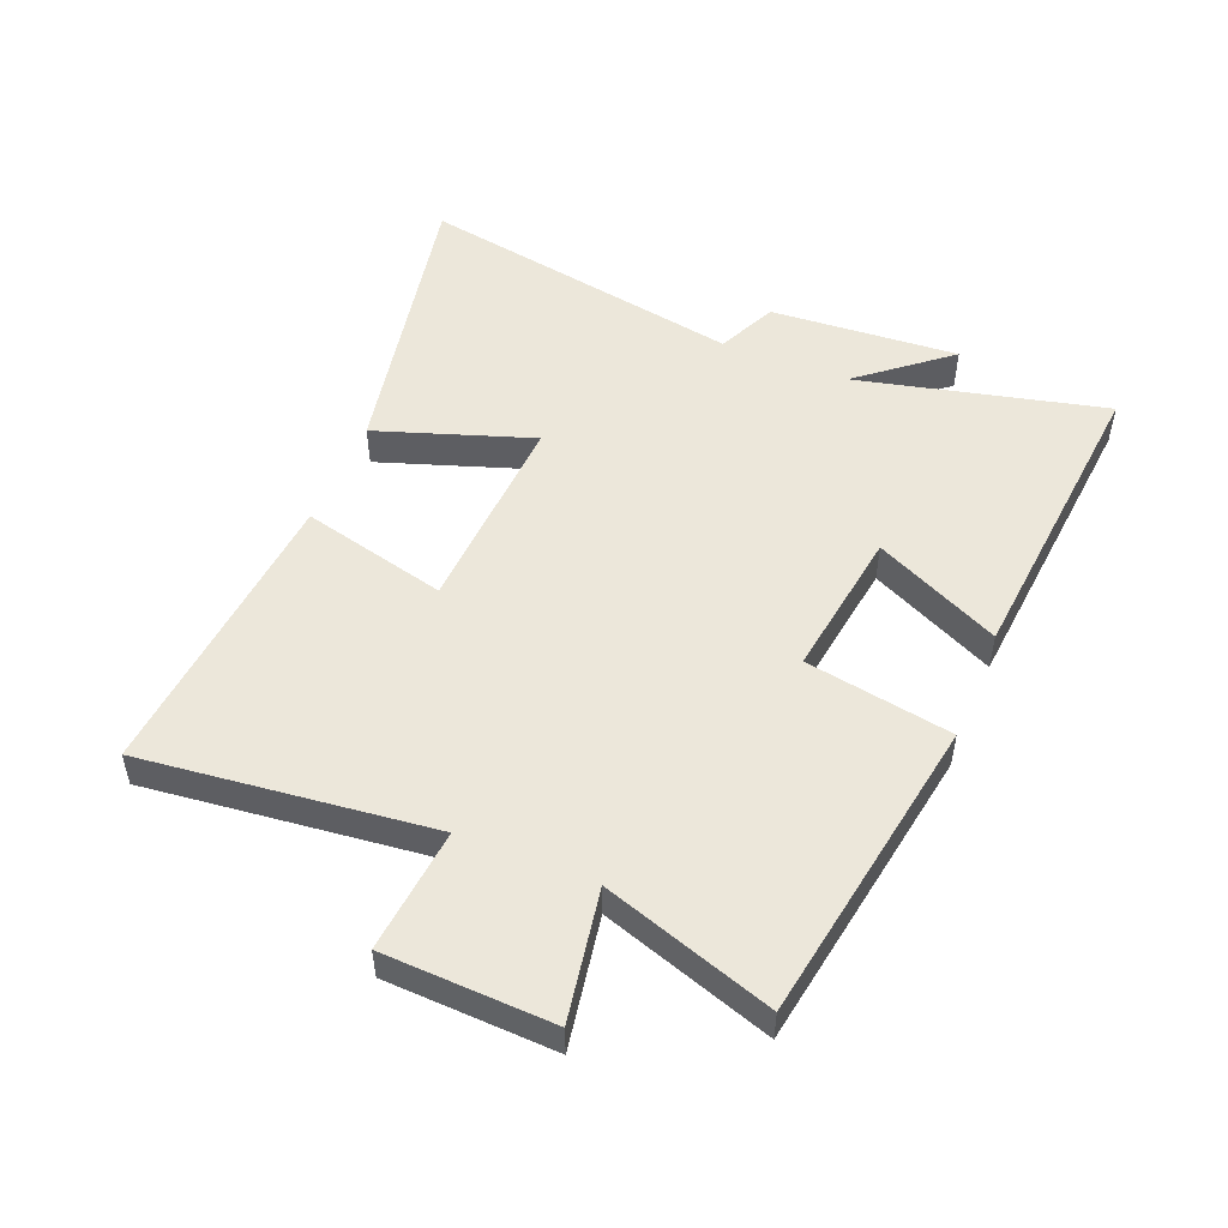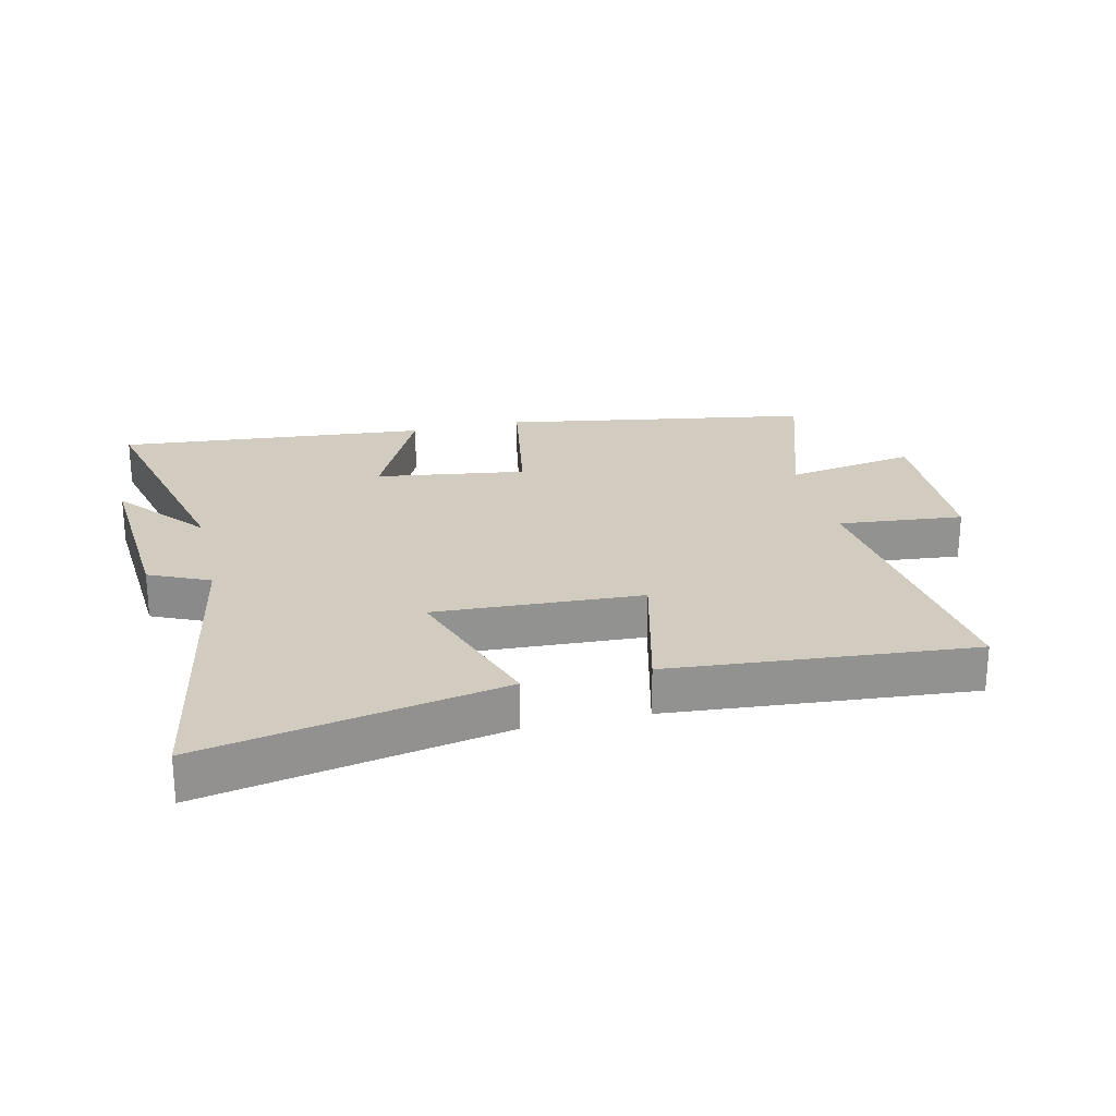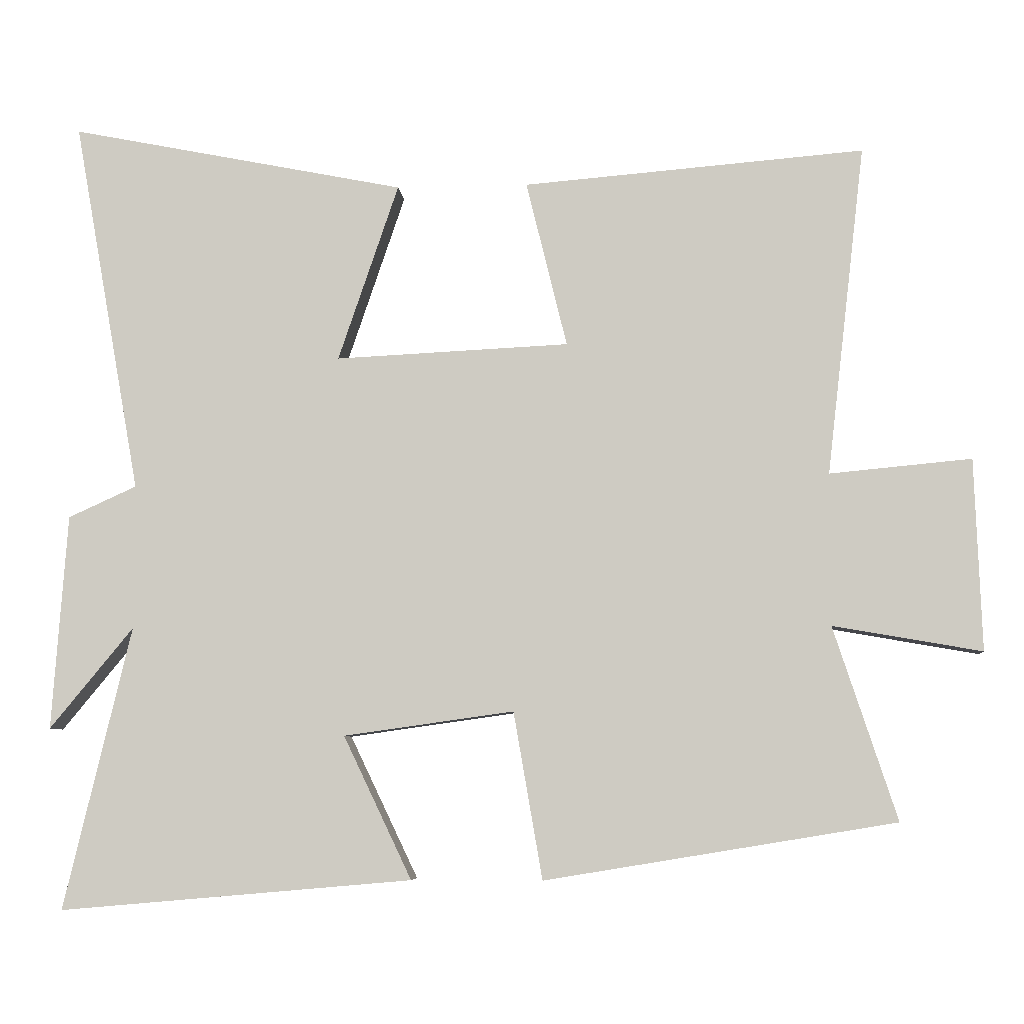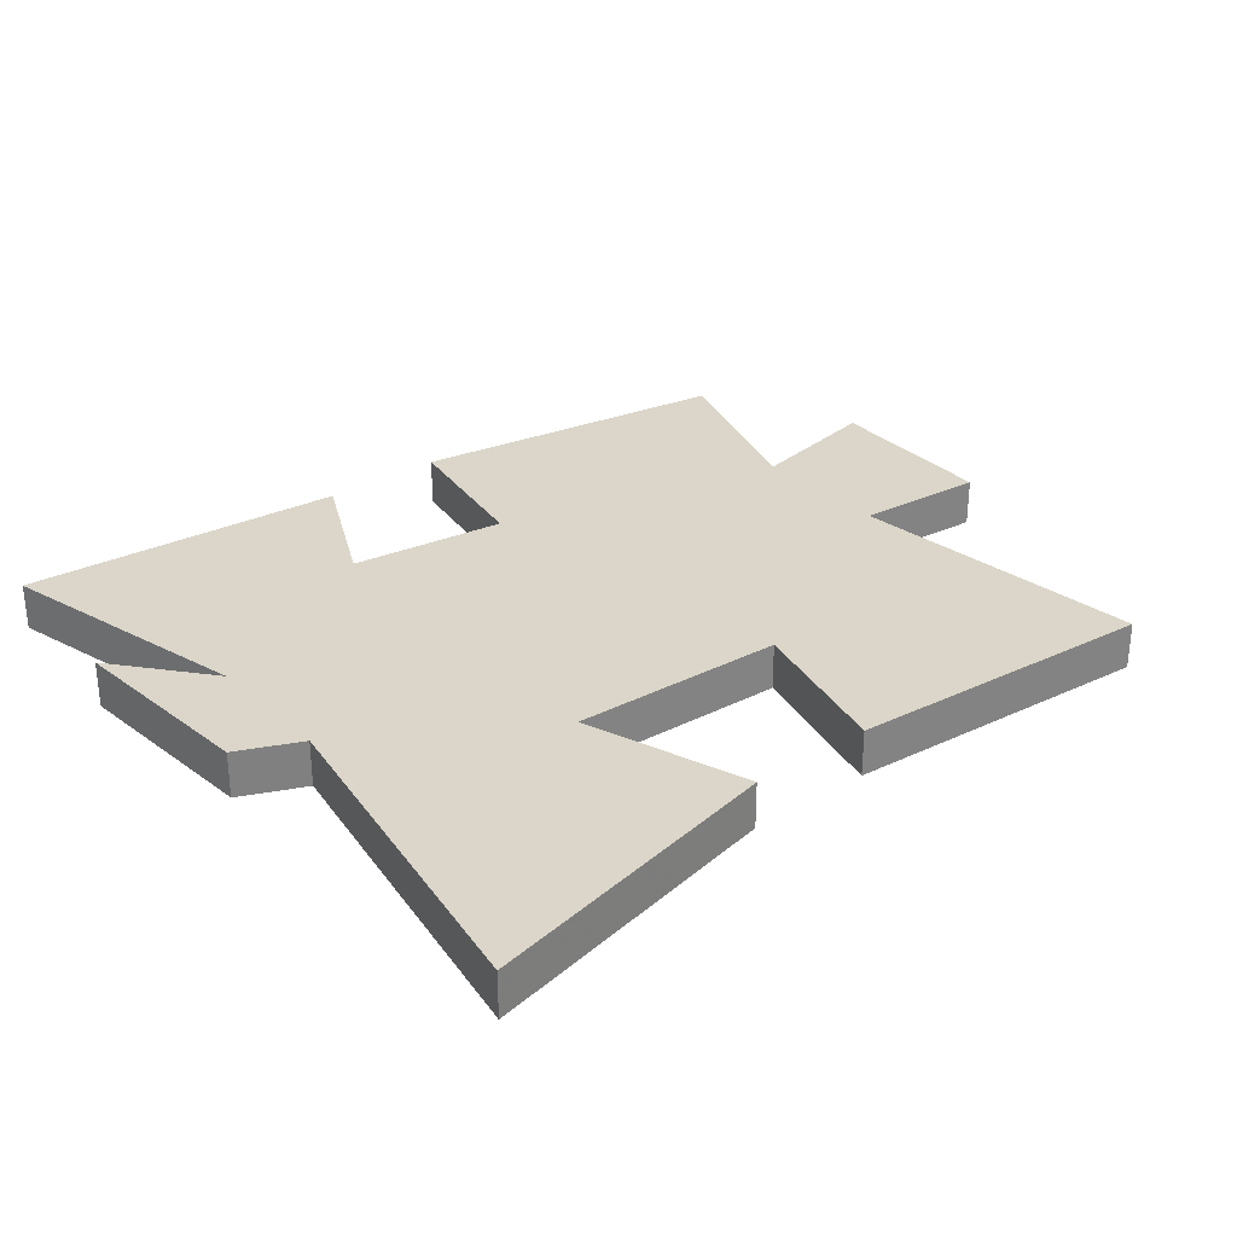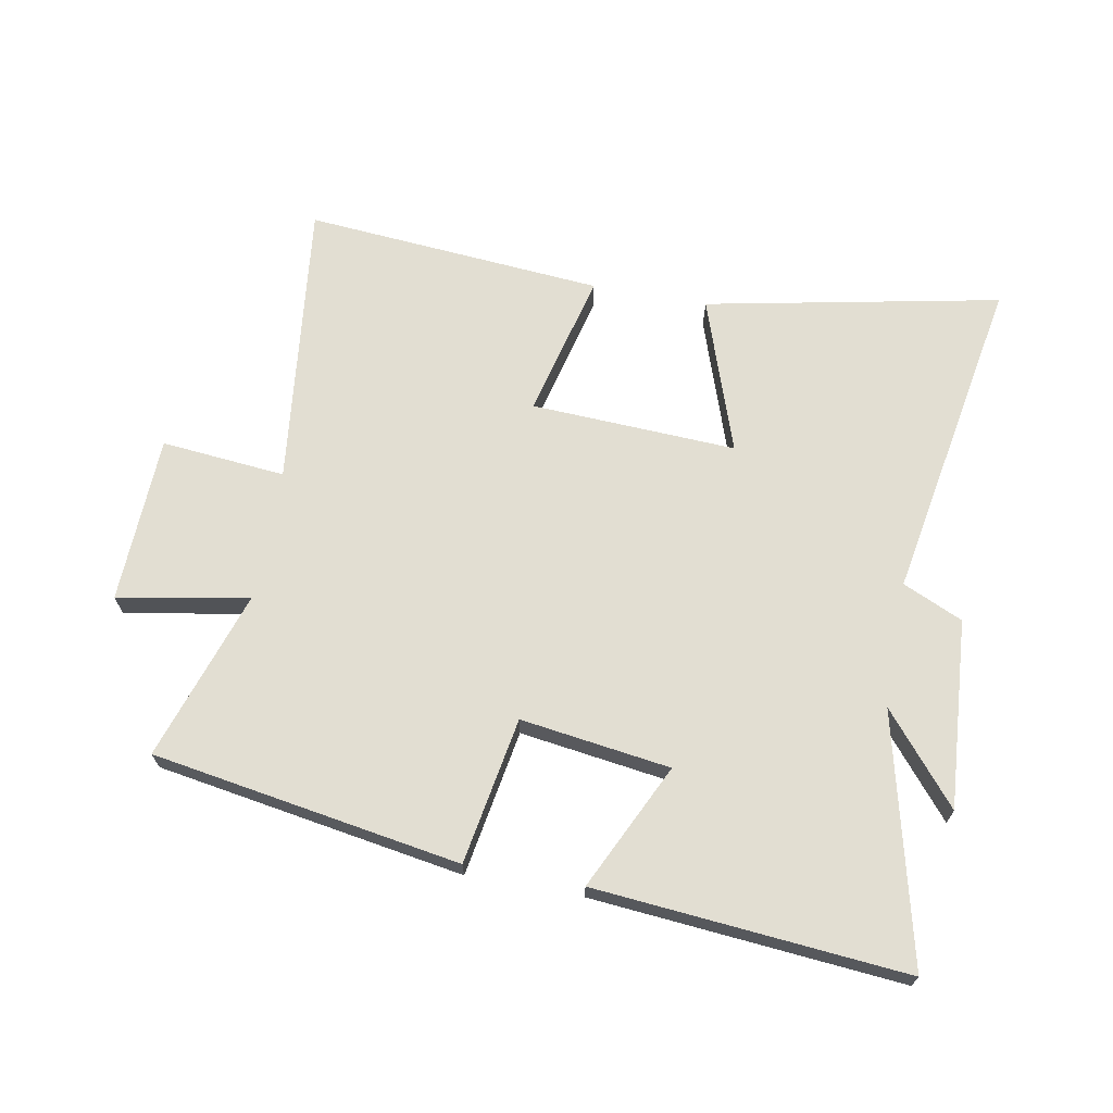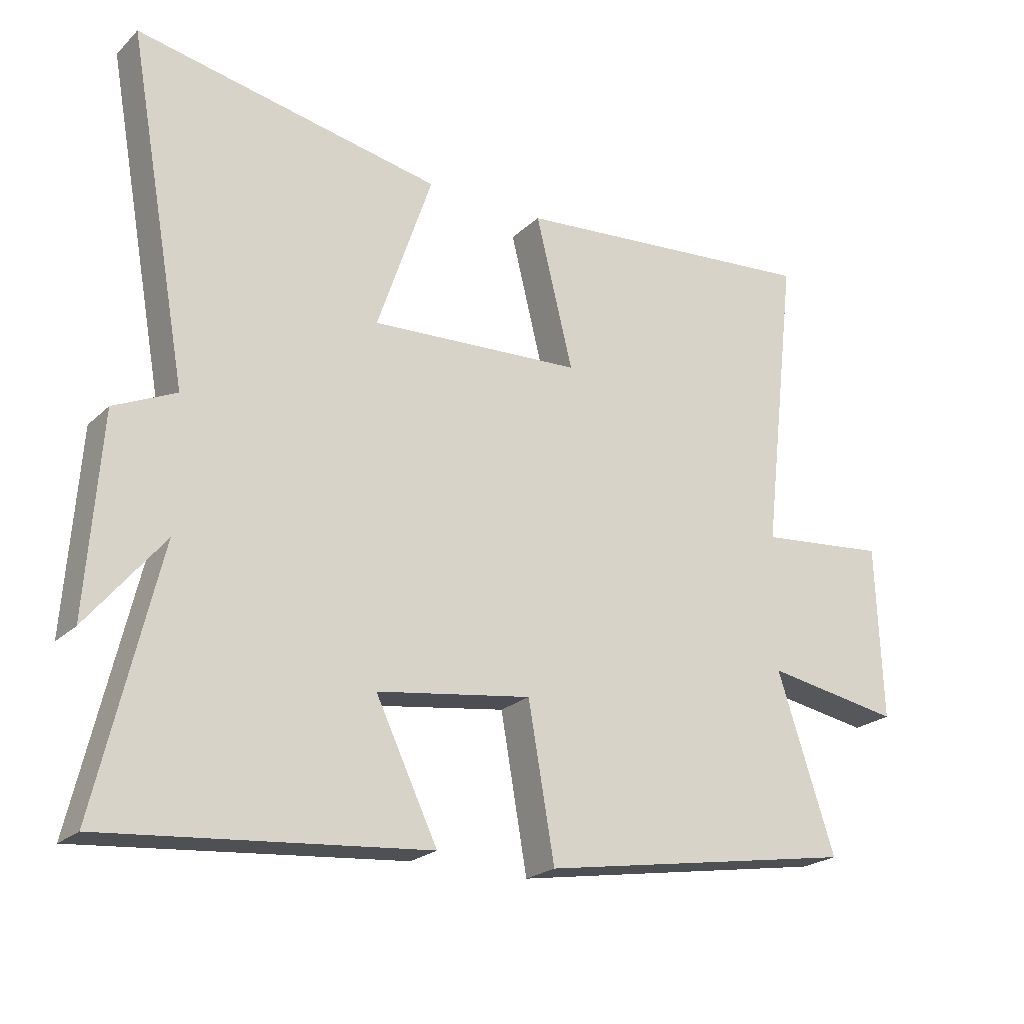
<metadata>
{"format":"obj","ext":"obj","renderer":"f3d","projection":"perspective","resolution":1024,"background":"white","views":[{"elev":50.8,"azim":112.3,"up":"+Y"},{"elev":24.1,"azim":-13.1,"up":"+Y"},{"elev":-6.5,"azim":4.8,"up":"+Z"},{"elev":30.0,"azim":-39.3,"up":"+Y"},{"elev":67.9,"azim":-169.6,"up":"+Y"},{"elev":-22.2,"azim":-32.7,"up":"+Z"}]}
</metadata>
<code>
v -0.596 0.07 -0.544
v -0.5 0.07 -0.142
v -0.619 0.07 -0.286
v -0.597 0.07 0.02
v -0.5 0.07 0.064
v -0.595 0.07 0.595
v -0.118 0.07 0.5
v -0.204 0.07 0.248
v 0.128 0.07 0.264
v 0.07 0.07 0.5
v 0.554 0.07 0.54
v 0.5 0.07 0.072
v 0.701 0.07 0.091
v 0.711 0.07 -0.181
v 0.5 0.07 -0.144
v 0.59 0.07 -0.418
v 0.092 0.07 -0.5
v 0.051 0.07 -0.263
v -0.191 0.07 -0.297
v -0.094 0.07 -0.5
v -0.596 0 -0.544
v -0.5 0 -0.142
v -0.619 0 -0.286
v -0.597 0 0.02
v -0.5 0 0.064
v -0.595 0 0.595
v -0.118 0 0.5
v -0.204 0 0.248
v 0.128 0 0.264
v 0.07 0 0.5
v 0.554 0 0.54
v 0.5 0 0.072
v 0.701 0 0.091
v 0.711 0 -0.181
v 0.5 0 -0.144
v 0.59 0 -0.418
v 0.092 0 -0.5
v 0.051 0 -0.263
v -0.191 0 -0.297
v -0.094 0 -0.5
f 19 20 1 2
f 18 19 2
f 15 16 17 18
f 15 18 2
f 12 13 14 15
f 12 15 2
f 9 10 11 12
f 8 9 12 2
f 5 6 7 8
f 5 8 2 3
f 3 4 5
f 22 21 40 39
f 22 39 38
f 38 37 36 35
f 22 38 35
f 35 34 33 32
f 22 35 32
f 32 31 30 29
f 22 32 29 28
f 28 27 26 25
f 23 22 28 25
f 25 24 23
f 1 21 22 2
f 2 22 23 3
f 3 23 24 4
f 4 24 25 5
f 5 25 26 6
f 6 26 27 7
f 7 27 28 8
f 8 28 29 9
f 9 29 30 10
f 10 30 31 11
f 11 31 32 12
f 12 32 33 13
f 13 33 34 14
f 14 34 35 15
f 15 35 36 16
f 16 36 37 17
f 17 37 38 18
f 18 38 39 19
f 19 39 40 20
f 20 40 21 1

</code>
